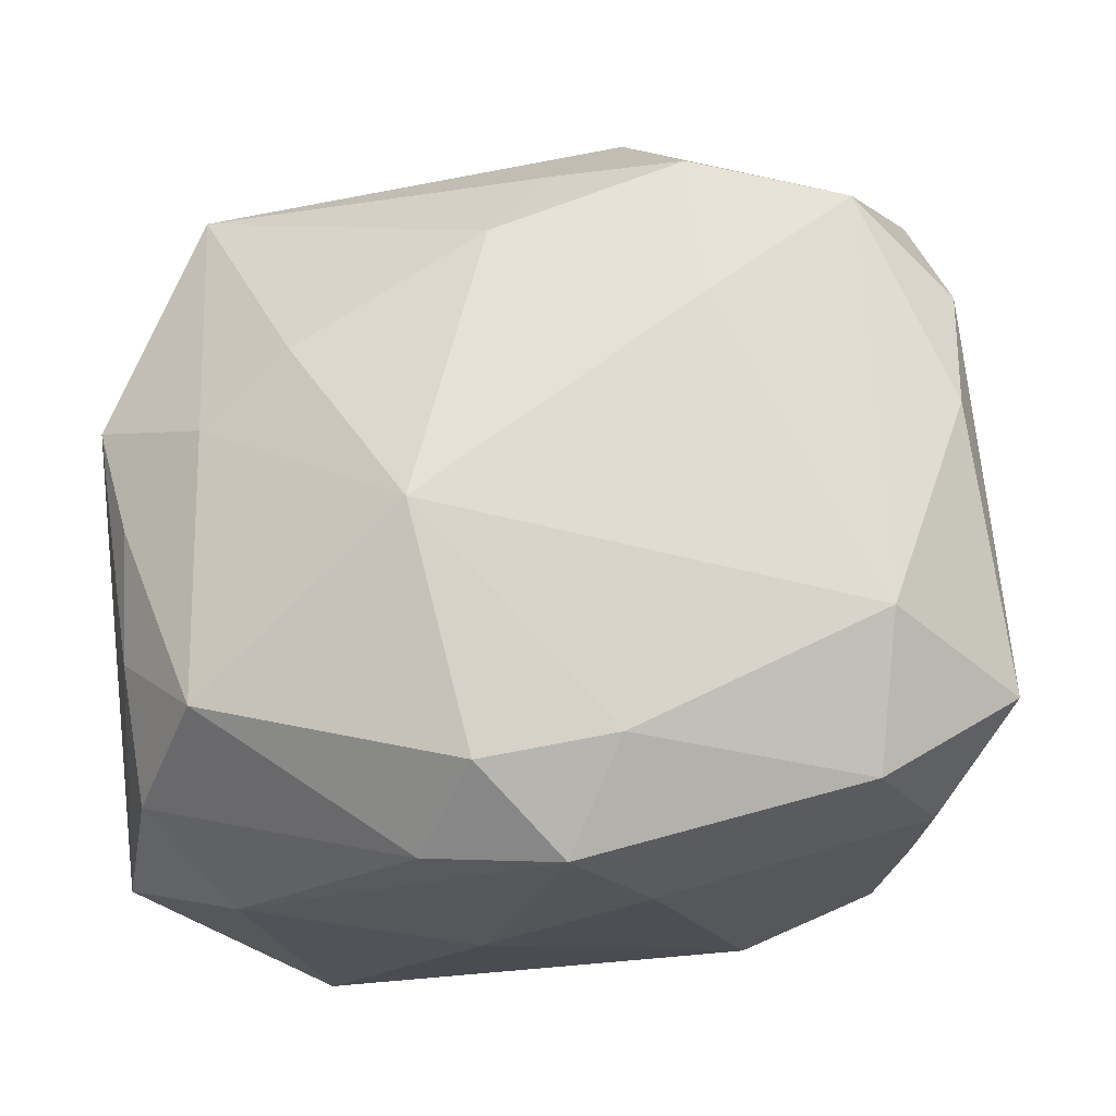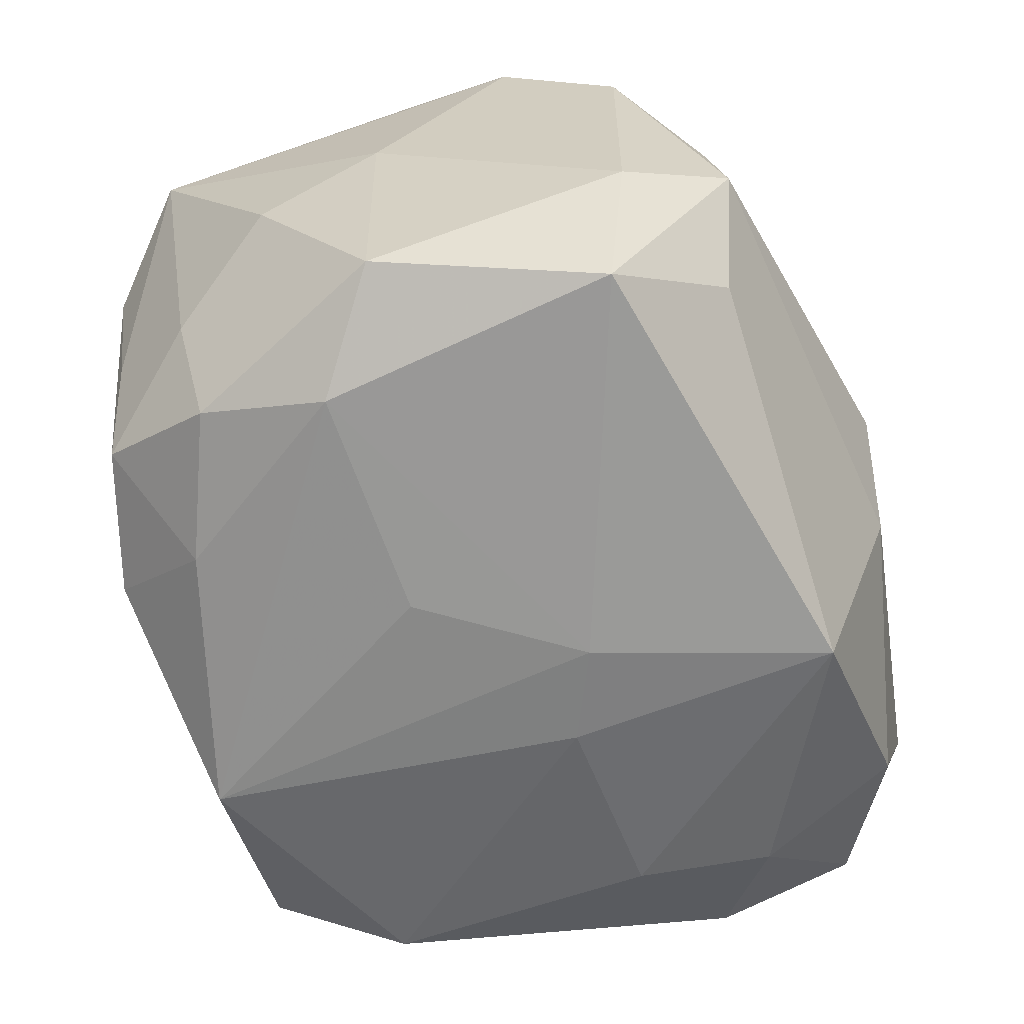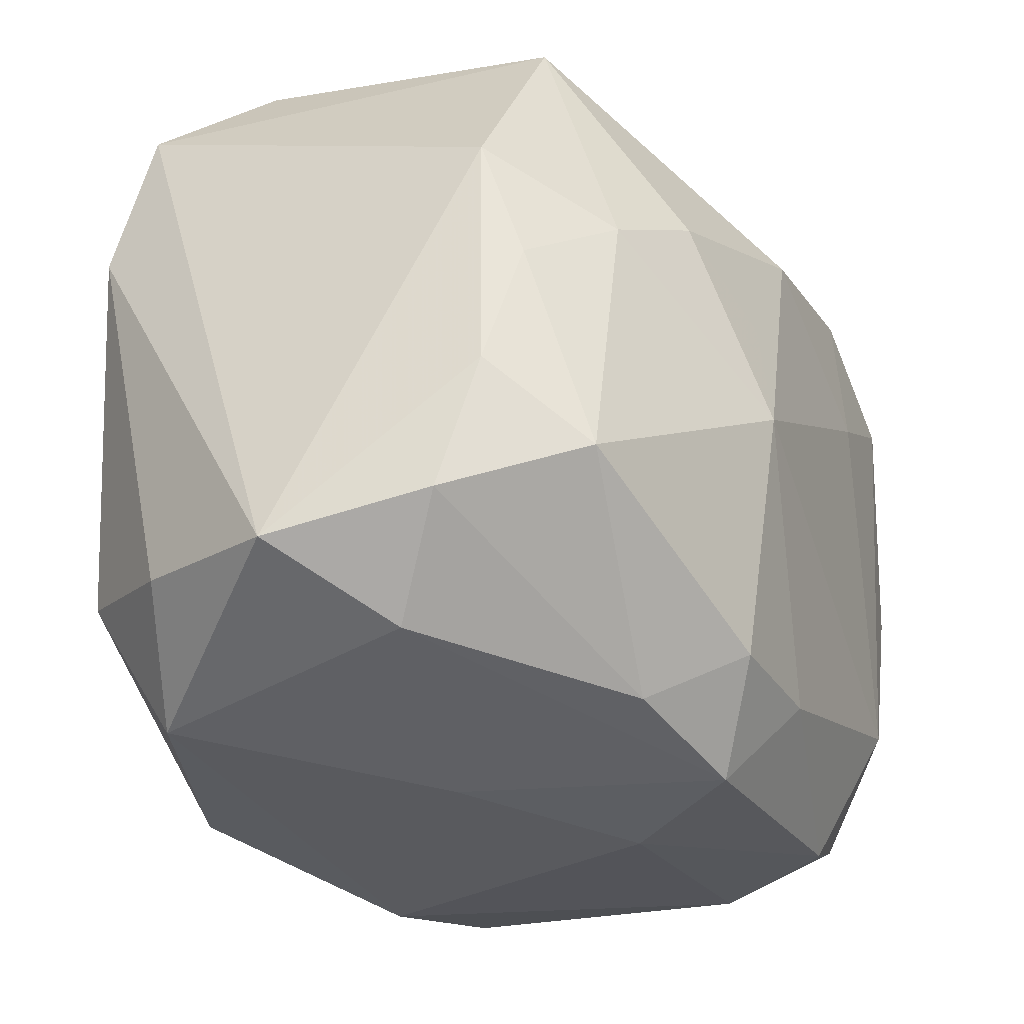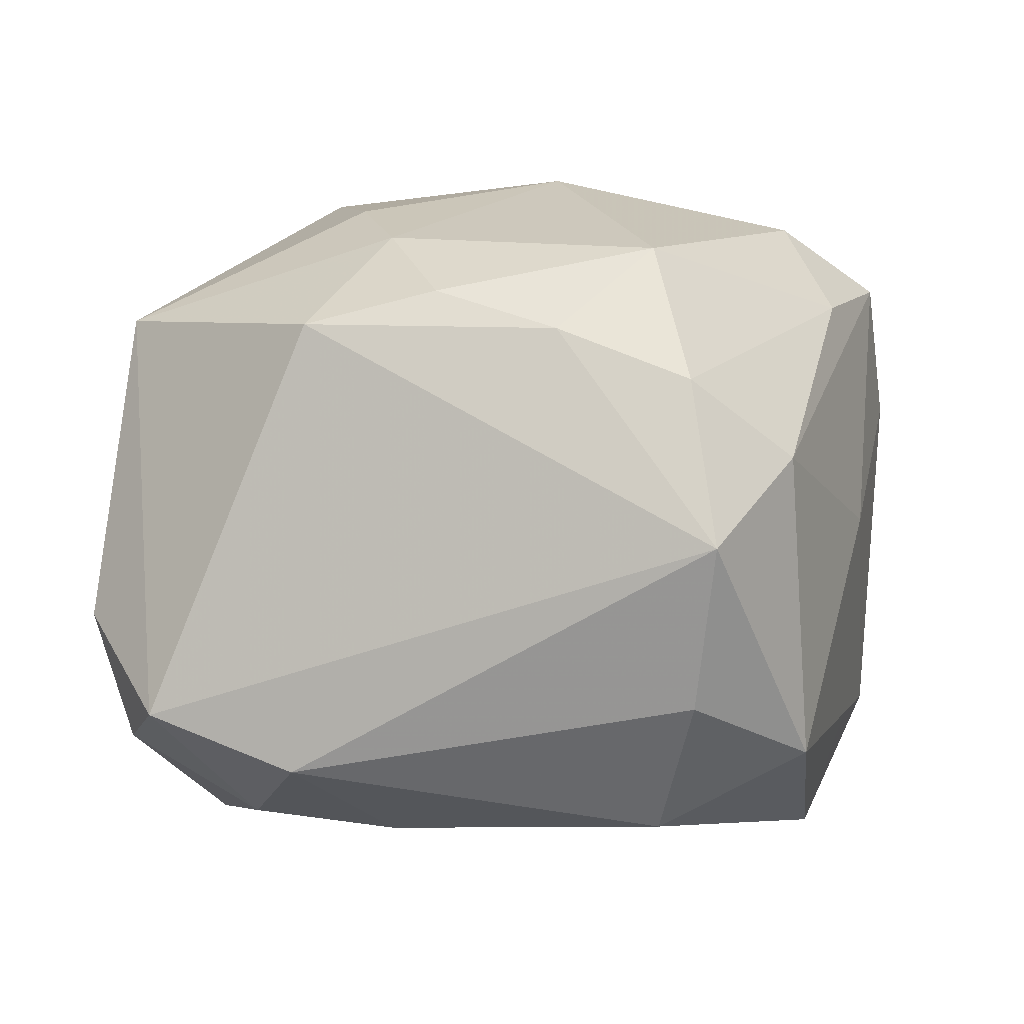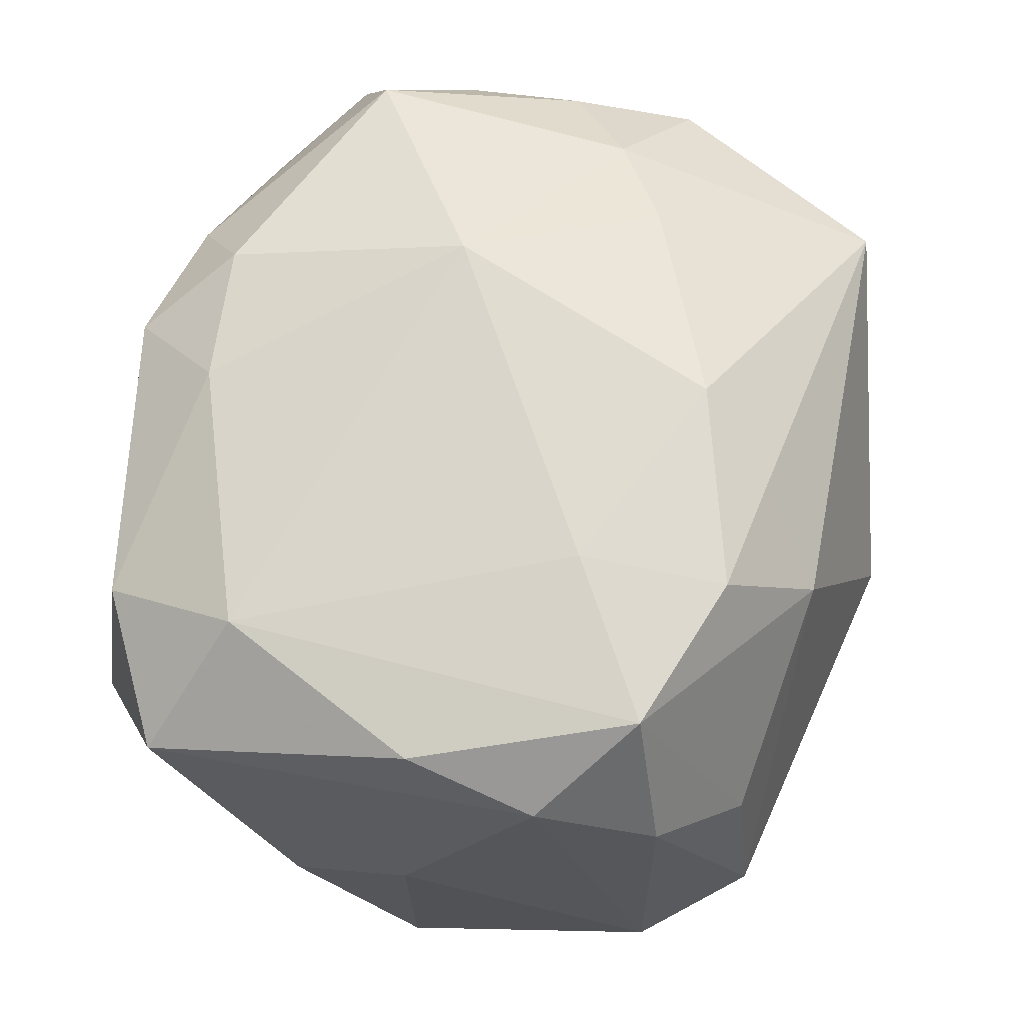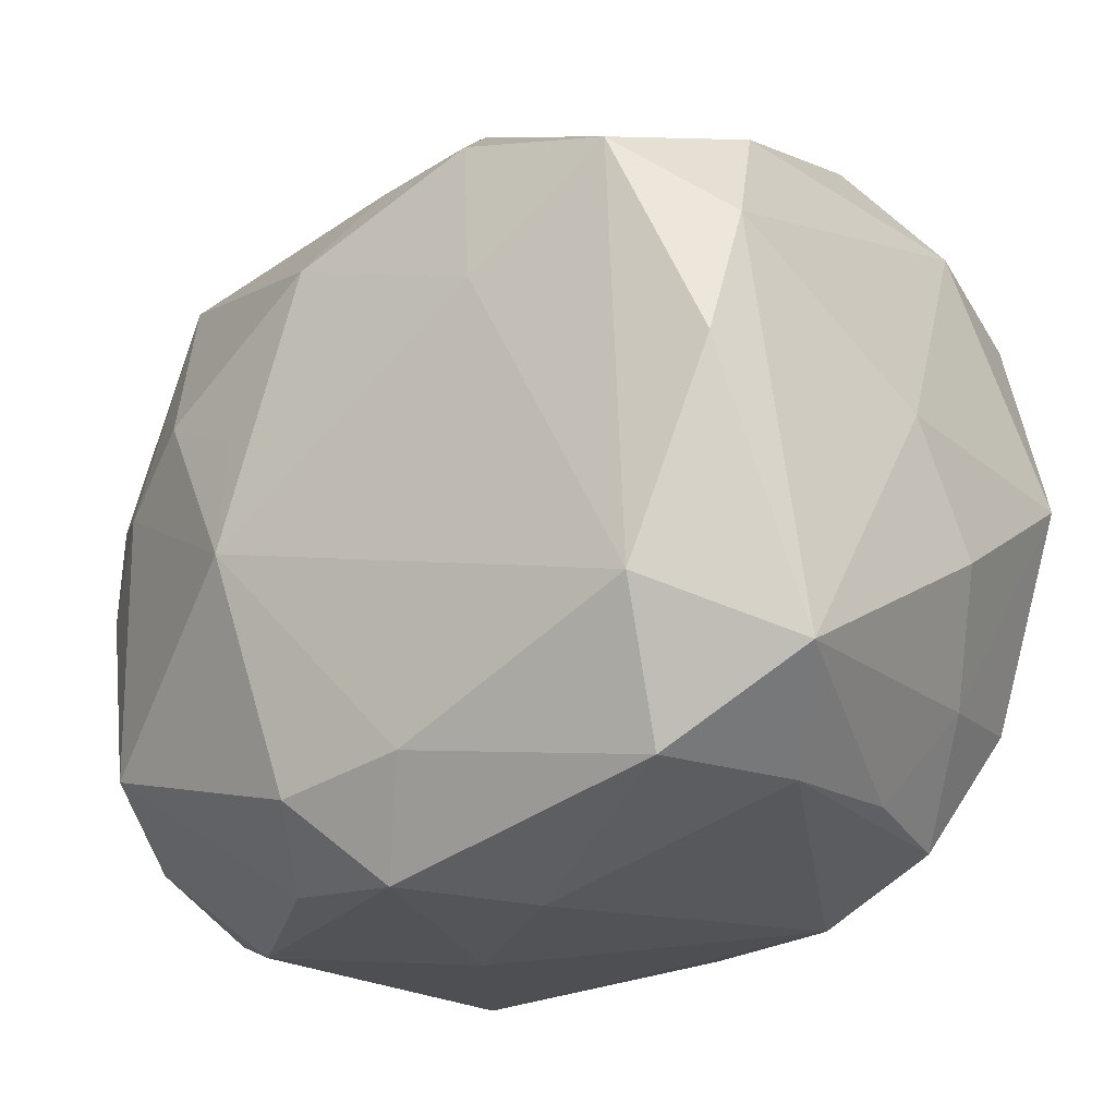
<metadata>
{"format":"obj","ext":"obj","renderer":"f3d","projection":"perspective","resolution":1024,"background":"white","views":[{"elev":65.2,"azim":-3.6,"up":"+Z"},{"elev":-57.1,"azim":109.4,"up":"+Z"},{"elev":-36.8,"azim":-65.9,"up":"+Y"},{"elev":-1.9,"azim":-74.7,"up":"+Z"},{"elev":70.0,"azim":105.2,"up":"+Z"},{"elev":-25.1,"azim":35.5,"up":"+Y"}]}
</metadata>
<code>
v 0.02997 0.01877 -0.0199
v 0.03179 0.02065 -0.007483
v -0.03246 0.008744 -0.02003
v -0.006751 -0.02426 0.02285
v -0.03197 -0.01146 0.01253
v 0.03238 -0.01967 0.01646
v 0.00373 -0.023 0.02324
v 0.03506 -0.008262 -0.00154
v -0.01845 0.00785 0.02394
v 0.0288 0.01986 0.01625
v 0.01776 -0.0191 -0.02118
v 0.02329 0.01666 0.02653
v 0.01132 0.02031 0.02673
v 0.005643 -0.03055 0.008969
v 0.01211 0.009107 0.02713
v -0.02236 0.02604 -0.01811
v -0.03152 -0.002158 0.01564
v 0.003201 -0.02769 -0.01683
v -0.02905 -0.02102 -0.01516
v 0.001685 0.02142 0.02391
v -0.03119 -0.02123 0.008656
v 0.02155 -0.02583 0.01862
v -0.01955 -0.02773 -0.01875
v 0.02311 -0.01519 0.02421
v -0.01035 0.003164 0.02632
v 0.02974 0.0004966 0.0239
v -0.004146 0.02543 -0.02527
v 0.01032 -0.004002 -0.02463
v 0.02187 0.02586 -0.01193
v 0.0283 -0.01449 -0.01833
v -0.00176 -0.02499 -0.02546
v -0.004525 0.004373 -0.0265
v -0.003547 0.01511 0.02694
v 0.01391 -0.02766 -0.01592
v -0.00143 0.03218 0.001229
v -0.03369 0.01963 -0.01587
v -0.03369 0.007374 0.01319
v -0.03369 -0.02356 -0.003606
v -0.02652 -0.01753 0.01891
v 0.02599 0.0278 -0.002058
v -0.006926 -0.03034 -0.0008059
v 0.02745 -0.004454 -0.02092
v -0.01097 -0.02873 0.01587
v 0.002679 0.007845 -0.02611
v -0.02235 -0.01695 -0.02432
v 0.03039 -0.01657 -0.007338
v 0.03084 0.01064 0.02116
v 0.02647 -0.02579 0.009056
v -0.02377 0.0148 -0.02372
v -0.0211 0.00446 -0.02509
v -0.01032 -0.006109 0.02713
v 0.02637 -0.02422 -0.002748
v 0.02441 -0.02445 -0.01296
v -0.02828 0.02674 -0.008373
v -0.0005943 -0.03048 0.01833
v -0.02536 0.003273 0.02067
v 0.007329 0.02693 0.01908
v -0.005783 0.03108 -0.008067
v 0.02309 0.02577 0.009613
v -0.02489 -0.02764 0.003253
v 0.03502 0.001447 -0.01595
v -0.02535 0.0246 0.01485
v 0.03456 0.001062 0.004491
f 27 1 44
f 35 62 57
f 61 2 63
f 1 2 61
f 30 61 46
f 44 1 42
f 42 28 44
f 1 61 42
f 42 61 30
f 32 27 44
f 54 62 35
f 36 62 54
f 1 27 29
f 63 2 47
f 51 24 15
f 15 24 12
f 15 33 51
f 9 33 62
f 59 57 12
f 12 57 13
f 13 15 12
f 33 15 13
f 22 24 7
f 7 24 51
f 51 4 7
f 55 14 22
f 22 7 55
f 55 7 4
f 38 23 60
f 36 3 38
f 49 3 36
f 31 23 45
f 45 32 31
f 31 18 23
f 34 18 31
f 44 28 31
f 31 32 44
f 28 42 31
f 8 61 63
f 8 46 61
f 30 46 53
f 36 54 16
f 16 49 36
f 27 49 16
f 58 29 27
f 27 16 58
f 58 54 35
f 58 16 54
f 40 2 1
f 1 29 40
f 40 58 35
f 29 58 40
f 35 57 40
f 57 59 40
f 12 24 26
f 26 47 12
f 51 33 25
f 25 9 51
f 33 9 25
f 56 9 62
f 51 9 56
f 20 57 62
f 20 13 57
f 62 33 20
f 33 13 20
f 60 55 43
f 43 55 4
f 14 55 41
f 23 18 41
f 60 23 41
f 41 55 60
f 34 14 41
f 41 18 34
f 39 56 17
f 39 43 4
f 51 56 39
f 39 4 51
f 45 23 19
f 23 38 19
f 19 3 45
f 19 38 3
f 36 38 37
f 37 62 36
f 37 56 62
f 17 56 37
f 27 32 50
f 50 49 27
f 50 32 45
f 45 3 50
f 3 49 50
f 11 42 30
f 11 31 42
f 34 31 11
f 11 53 34
f 30 53 11
f 46 8 6
f 6 24 22
f 6 26 24
f 6 8 63
f 63 47 6
f 47 26 6
f 10 40 59
f 12 47 10
f 10 59 12
f 10 47 2
f 2 40 10
f 21 38 60
f 60 43 21
f 43 39 21
f 48 6 22
f 34 53 48
f 48 14 34
f 22 14 48
f 52 53 46
f 46 6 52
f 52 48 53
f 6 48 52
f 5 39 17
f 5 21 39
f 17 37 5
f 5 37 38
f 38 21 5

</code>
